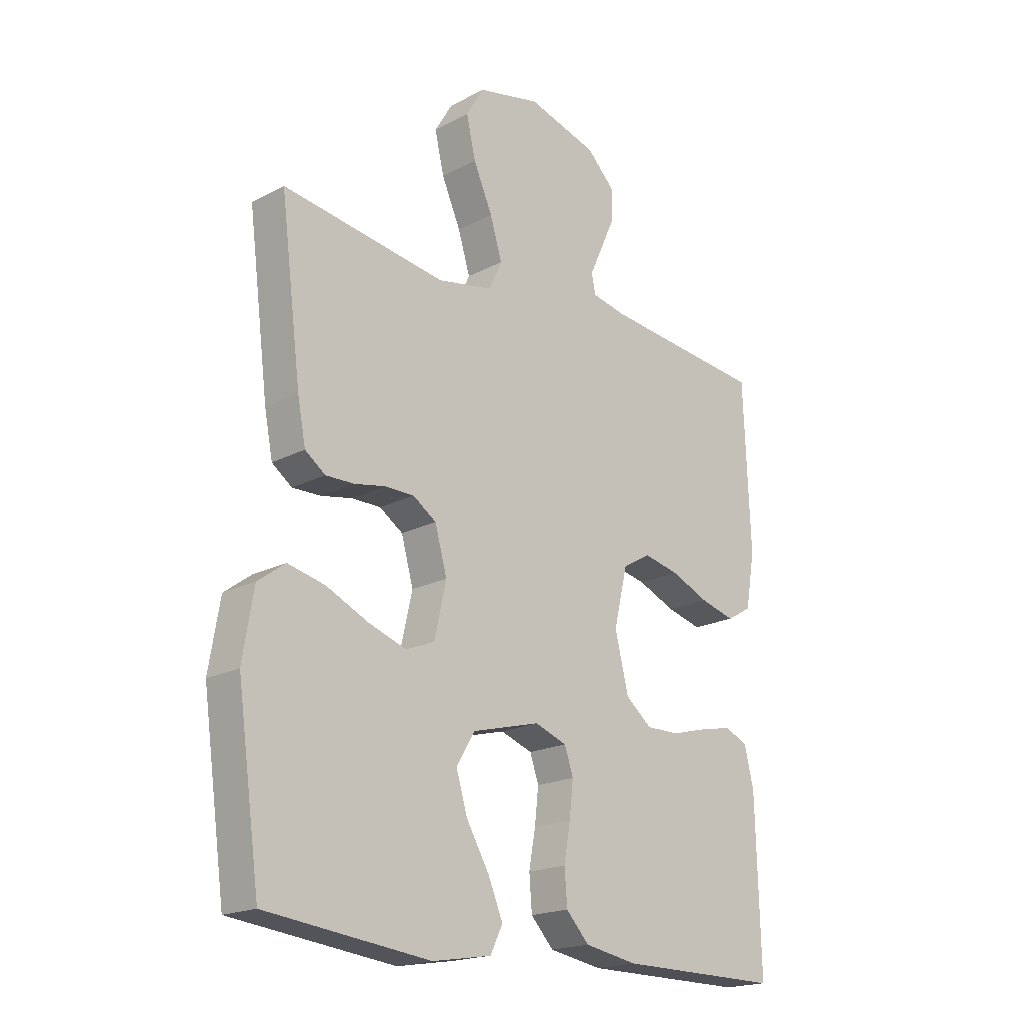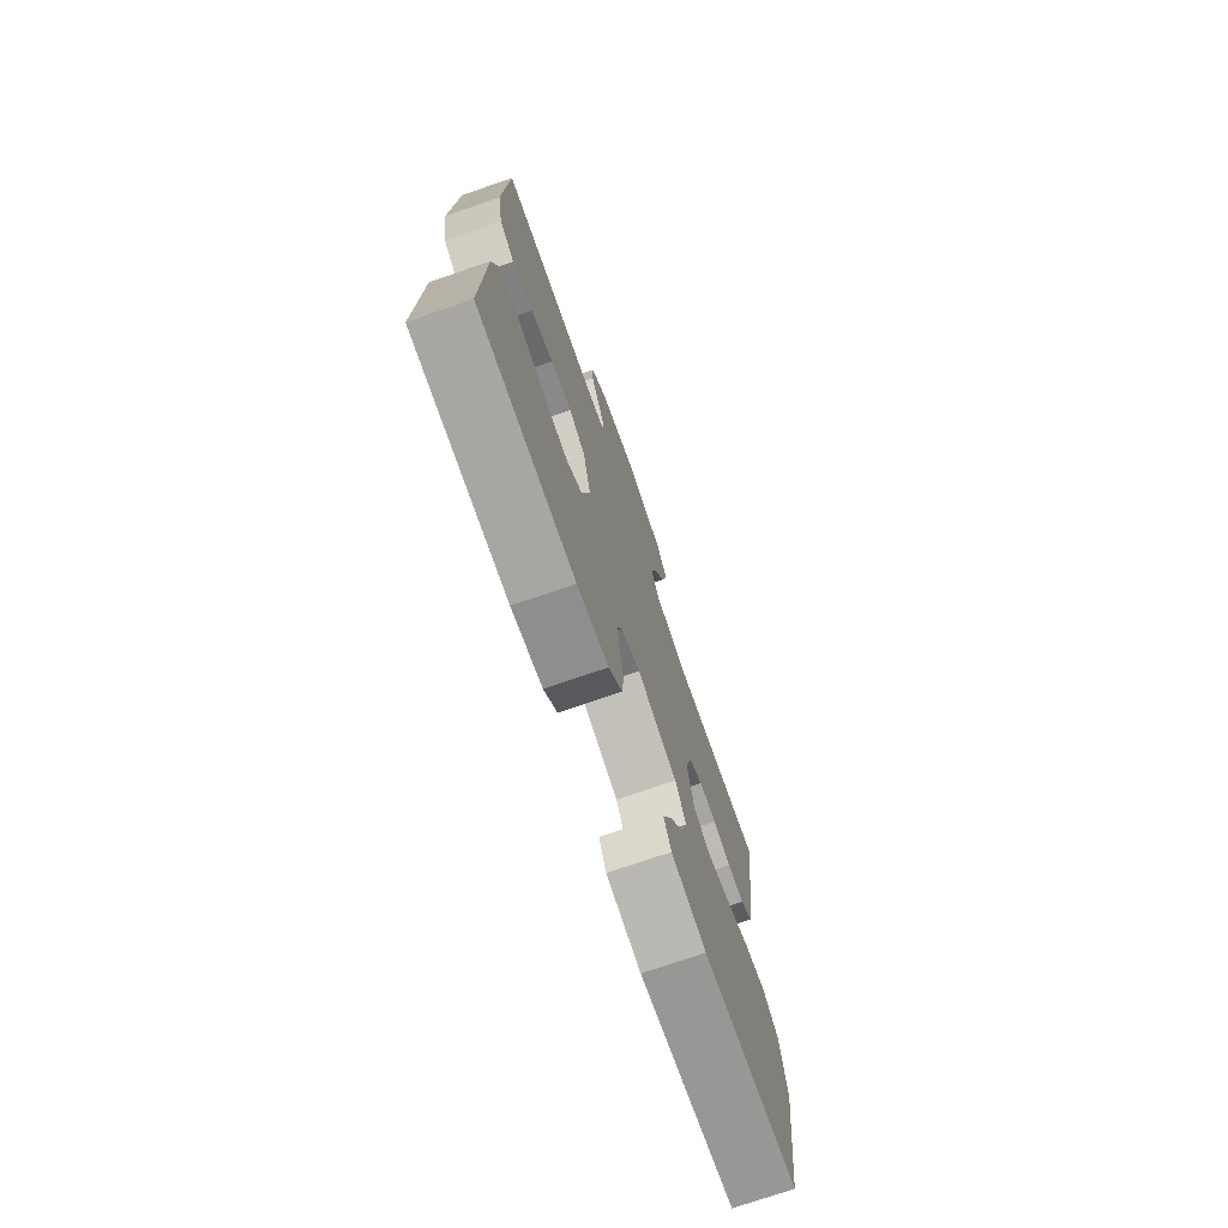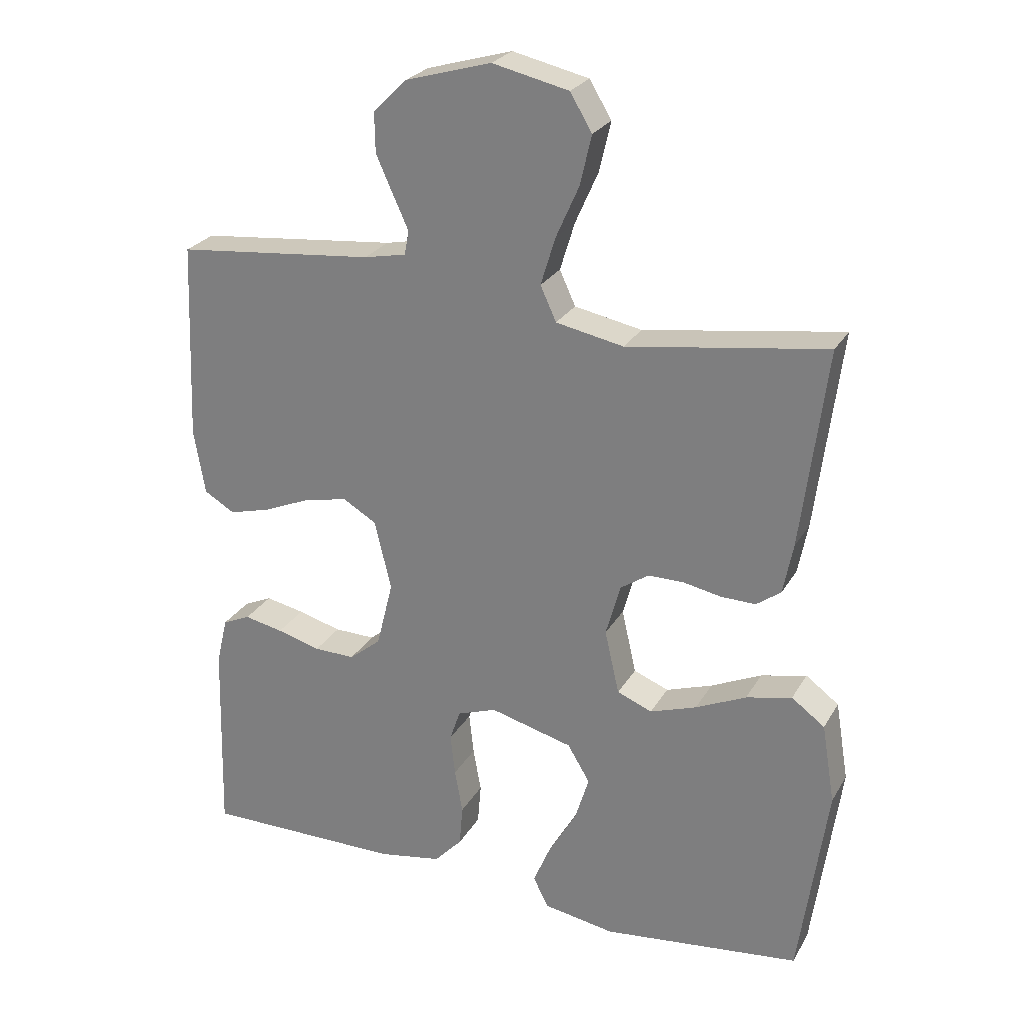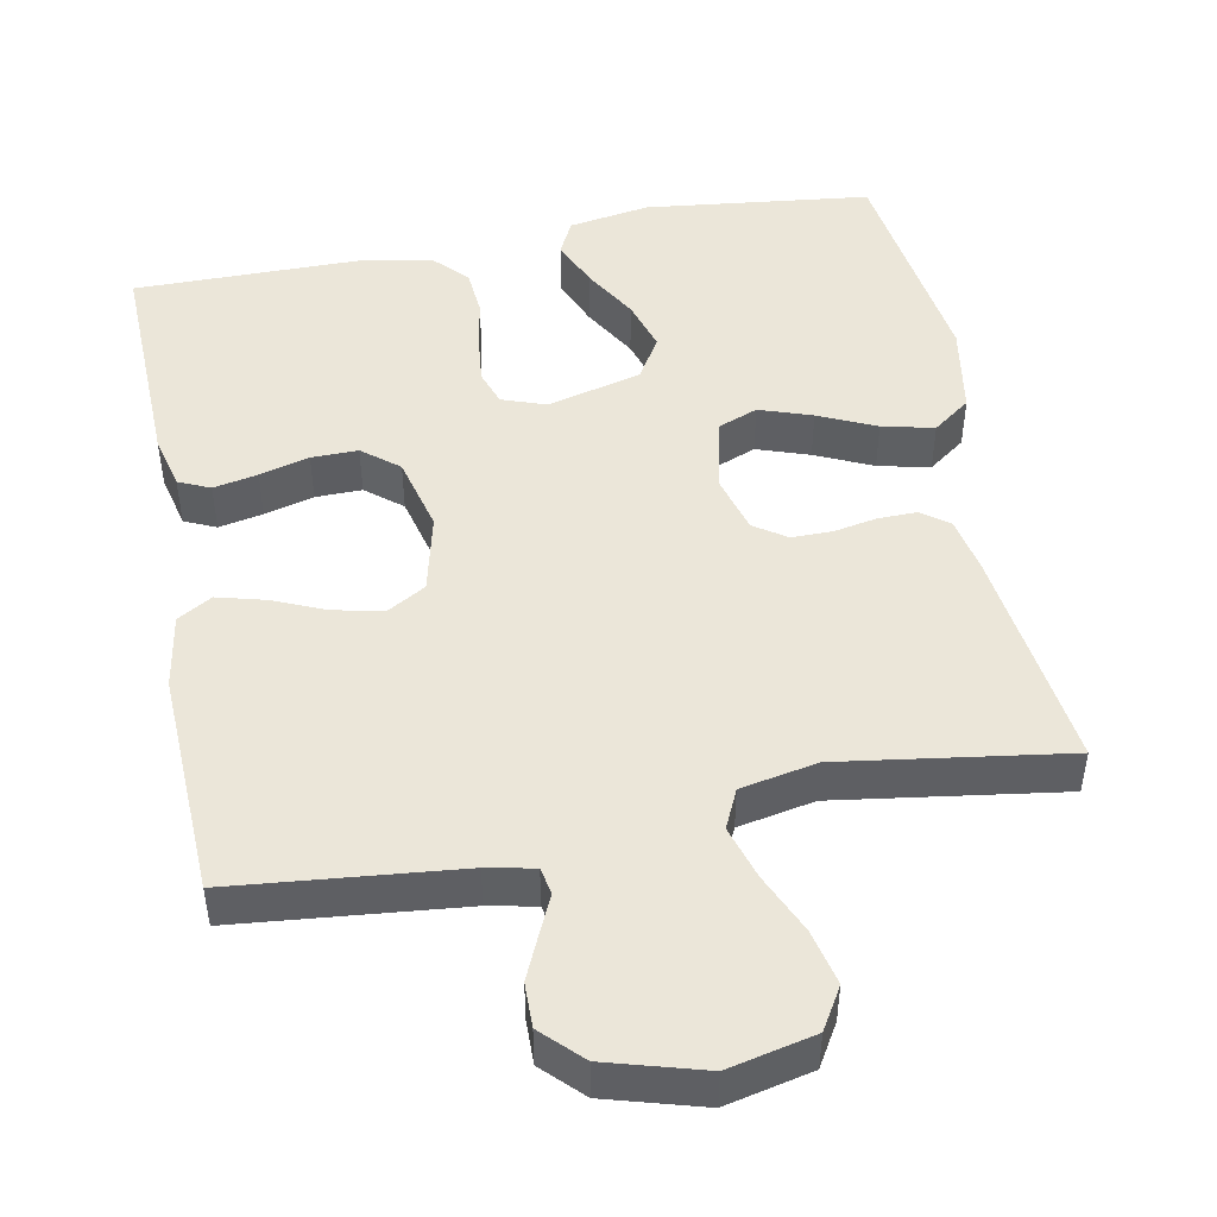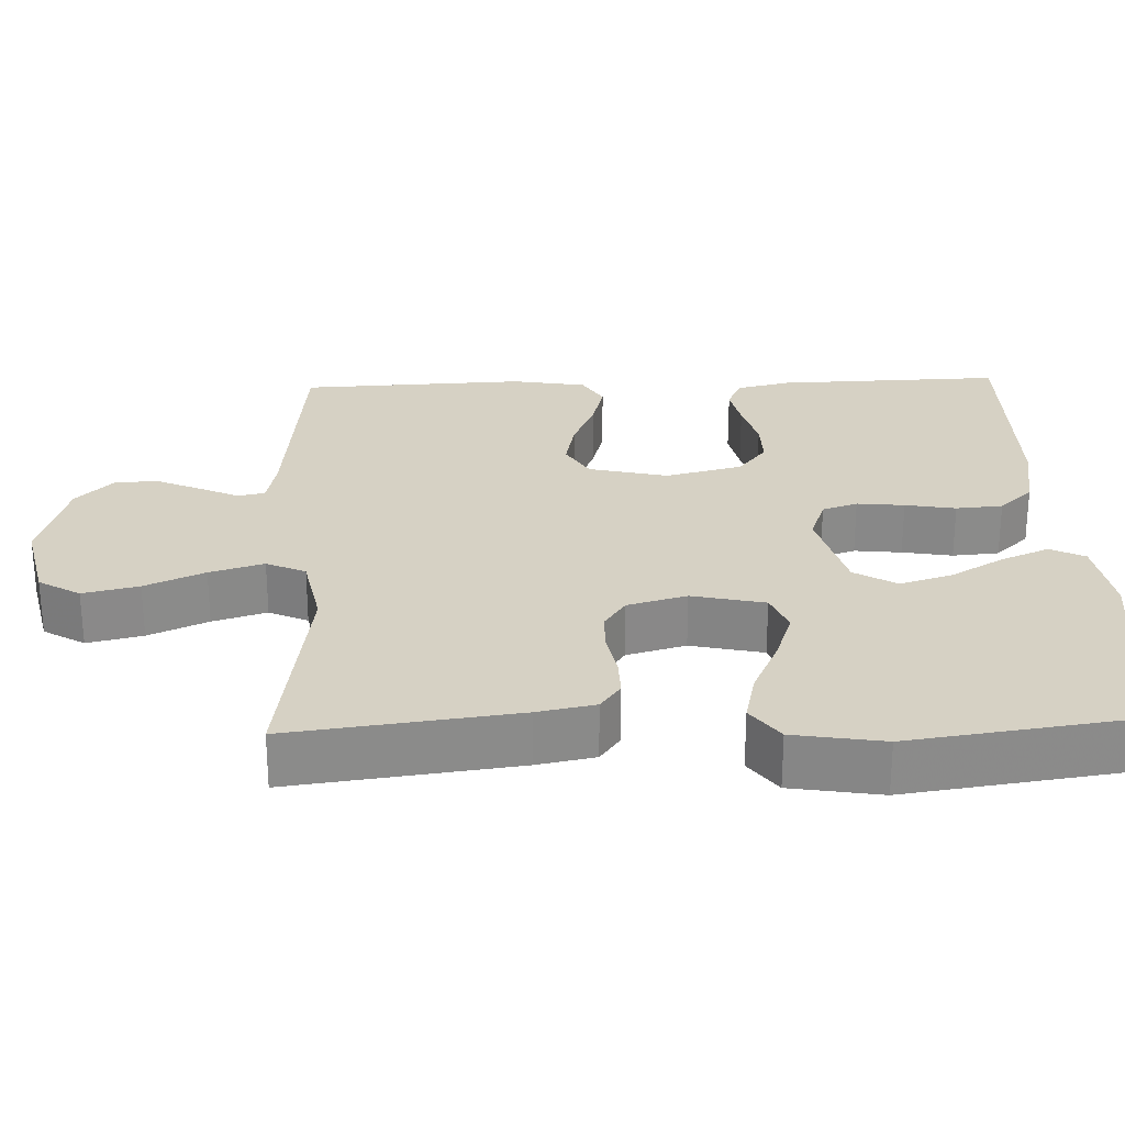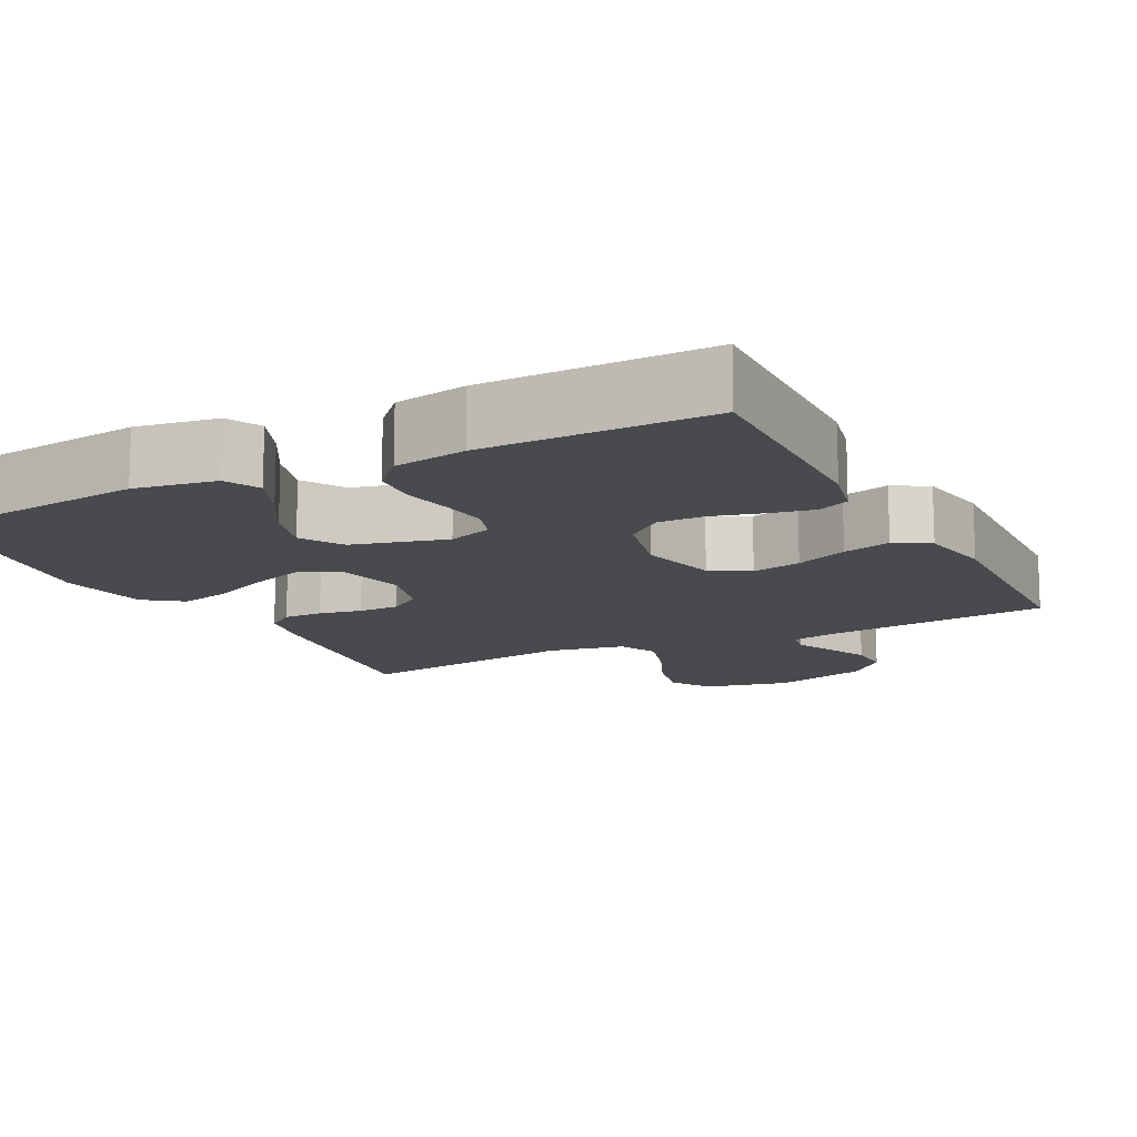
<metadata>
{"format":"obj","ext":"obj","renderer":"f3d","projection":"perspective","resolution":1024,"background":"white","views":[{"elev":-19.2,"azim":134.7,"up":"+Z"},{"elev":-74.2,"azim":-71.0,"up":"+Z"},{"elev":25.7,"azim":23.9,"up":"+Z"},{"elev":47.7,"azim":-10.9,"up":"+Y"},{"elev":26.7,"azim":87.9,"up":"+Y"},{"elev":-13.3,"azim":-152.8,"up":"+Y"}]}
</metadata>
<code>
v 0.5 0.07 0.5
v 0.462 0.07 0.2
v 0.447 0.07 0.123
v 0.41 0.07 0.096
v 0.358 0.07 0.097
v 0.301 0.07 0.108
v 0.247 0.07 0.108
v 0.204 0.07 0.079
v 0.182 0.07 0
v 0.204 0.07 -0.097
v 0.257 0.07 -0.118
v 0.327 0.07 -0.094
v 0.403 0.07 -0.059
v 0.472 0.07 -0.043
v 0.522 0.07 -0.08
v 0.542 0.07 -0.2
v 0.5 0.07 -0.5
v 0.2 0.07 -0.535
v 0.092 0.07 -0.517
v 0.069 0.07 -0.471
v 0.096 0.07 -0.407
v 0.138 0.07 -0.335
v 0.159 0.07 -0.266
v 0.125 0.07 -0.21
v 0 0.07 -0.177
v -0.059 0.07 -0.198
v -0.075 0.07 -0.245
v -0.068 0.07 -0.308
v -0.056 0.07 -0.375
v -0.061 0.07 -0.437
v -0.103 0.07 -0.482
v -0.2 0.07 -0.499
v -0.5 0.07 -0.5
v -0.492 0.07 -0.2
v -0.475 0.07 -0.128
v -0.433 0.07 -0.109
v -0.374 0.07 -0.121
v -0.308 0.07 -0.139
v -0.246 0.07 -0.14
v -0.198 0.07 -0.101
v -0.173 0.07 0
v -0.198 0.07 0.105
v -0.249 0.07 0.135
v -0.315 0.07 0.121
v -0.385 0.07 0.091
v -0.449 0.07 0.074
v -0.495 0.07 0.101
v -0.512 0.07 0.2
v -0.5 0.07 0.5
v -0.2 0.07 0.53
v -0.137 0.07 0.543
v -0.13 0.07 0.579
v -0.153 0.07 0.629
v -0.179 0.07 0.687
v -0.18 0.07 0.746
v -0.129 0.07 0.797
v 0 0.07 0.834
v 0.115 0.07 0.808
v 0.148 0.07 0.753
v 0.131 0.07 0.679
v 0.096 0.07 0.6
v 0.074 0.07 0.528
v 0.098 0.07 0.476
v 0.2 0.07 0.456
v 0.5 0 0.5
v 0.462 0 0.2
v 0.447 0 0.123
v 0.41 0 0.096
v 0.358 0 0.097
v 0.301 0 0.108
v 0.247 0 0.108
v 0.204 0 0.079
v 0.182 0 0
v 0.204 0 -0.097
v 0.257 0 -0.118
v 0.327 0 -0.094
v 0.403 0 -0.059
v 0.472 0 -0.043
v 0.522 0 -0.08
v 0.542 0 -0.2
v 0.5 0 -0.5
v 0.2 0 -0.535
v 0.092 0 -0.517
v 0.069 0 -0.471
v 0.096 0 -0.407
v 0.138 0 -0.335
v 0.159 0 -0.266
v 0.125 0 -0.21
v 0 0 -0.177
v -0.059 0 -0.198
v -0.075 0 -0.245
v -0.068 0 -0.308
v -0.056 0 -0.375
v -0.061 0 -0.437
v -0.103 0 -0.482
v -0.2 0 -0.499
v -0.5 0 -0.5
v -0.492 0 -0.2
v -0.475 0 -0.128
v -0.433 0 -0.109
v -0.374 0 -0.121
v -0.308 0 -0.139
v -0.246 0 -0.14
v -0.198 0 -0.101
v -0.173 0 0
v -0.198 0 0.105
v -0.249 0 0.135
v -0.315 0 0.121
v -0.385 0 0.091
v -0.449 0 0.074
v -0.495 0 0.101
v -0.512 0 0.2
v -0.5 0 0.5
v -0.2 0 0.53
v -0.137 0 0.543
v -0.13 0 0.579
v -0.153 0 0.629
v -0.179 0 0.687
v -0.18 0 0.746
v -0.129 0 0.797
v 0 0 0.834
v 0.115 0 0.808
v 0.148 0 0.753
v 0.131 0 0.679
v 0.096 0 0.6
v 0.074 0 0.528
v 0.098 0 0.476
v 0.2 0 0.456
f 58 59 60 61
f 58 61 62
f 57 58 62
f 56 57 62
f 55 56 62 63
f 52 53 54 55
f 47 48 49 50
f 47 50 51
f 44 45 46 47
f 43 44 47 51
f 42 43 51
f 41 42 51 52
f 35 36 37 38
f 33 34 35 38
f 33 38 39
f 32 33 39 40
f 28 29 30 31
f 27 28 31 32
f 26 27 32 40
f 19 20 21 22
f 19 22 23
f 18 19 23
f 17 18 23
f 16 17 23 24
f 12 13 14 15
f 11 12 15 16
f 3 4 5 6
f 3 6 7
f 64 1 2 3
f 63 64 3 7
f 52 55 63 7
f 25 26 40 41
f 11 16 24 25
f 10 11 25 41
f 9 10 41 52
f 52 7 8
f 8 9 52
f 125 124 123 122
f 126 125 122
f 126 122 121
f 126 121 120
f 127 126 120 119
f 119 118 117 116
f 114 113 112 111
f 115 114 111
f 111 110 109 108
f 115 111 108 107
f 115 107 106
f 116 115 106 105
f 102 101 100 99
f 102 99 98 97
f 103 102 97
f 104 103 97 96
f 95 94 93 92
f 96 95 92 91
f 104 96 91 90
f 86 85 84 83
f 87 86 83
f 87 83 82
f 87 82 81
f 88 87 81 80
f 79 78 77 76
f 80 79 76 75
f 70 69 68 67
f 71 70 67
f 67 66 65 128
f 71 67 128 127
f 71 127 119 116
f 105 104 90 89
f 89 88 80 75
f 105 89 75 74
f 116 105 74 73
f 72 71 116
f 116 73 72
f 1 65 66 2
f 2 66 67 3
f 3 67 68 4
f 4 68 69 5
f 5 69 70 6
f 6 70 71 7
f 7 71 72 8
f 8 72 73 9
f 9 73 74 10
f 10 74 75 11
f 11 75 76 12
f 12 76 77 13
f 13 77 78 14
f 14 78 79 15
f 15 79 80 16
f 16 80 81 17
f 17 81 82 18
f 18 82 83 19
f 19 83 84 20
f 20 84 85 21
f 21 85 86 22
f 22 86 87 23
f 23 87 88 24
f 24 88 89 25
f 25 89 90 26
f 26 90 91 27
f 27 91 92 28
f 28 92 93 29
f 29 93 94 30
f 30 94 95 31
f 31 95 96 32
f 32 96 97 33
f 33 97 98 34
f 34 98 99 35
f 35 99 100 36
f 36 100 101 37
f 37 101 102 38
f 38 102 103 39
f 39 103 104 40
f 40 104 105 41
f 41 105 106 42
f 42 106 107 43
f 43 107 108 44
f 44 108 109 45
f 45 109 110 46
f 46 110 111 47
f 47 111 112 48
f 48 112 113 49
f 49 113 114 50
f 50 114 115 51
f 51 115 116 52
f 52 116 117 53
f 53 117 118 54
f 54 118 119 55
f 55 119 120 56
f 56 120 121 57
f 57 121 122 58
f 58 122 123 59
f 59 123 124 60
f 60 124 125 61
f 61 125 126 62
f 62 126 127 63
f 63 127 128 64
f 64 128 65 1

</code>
